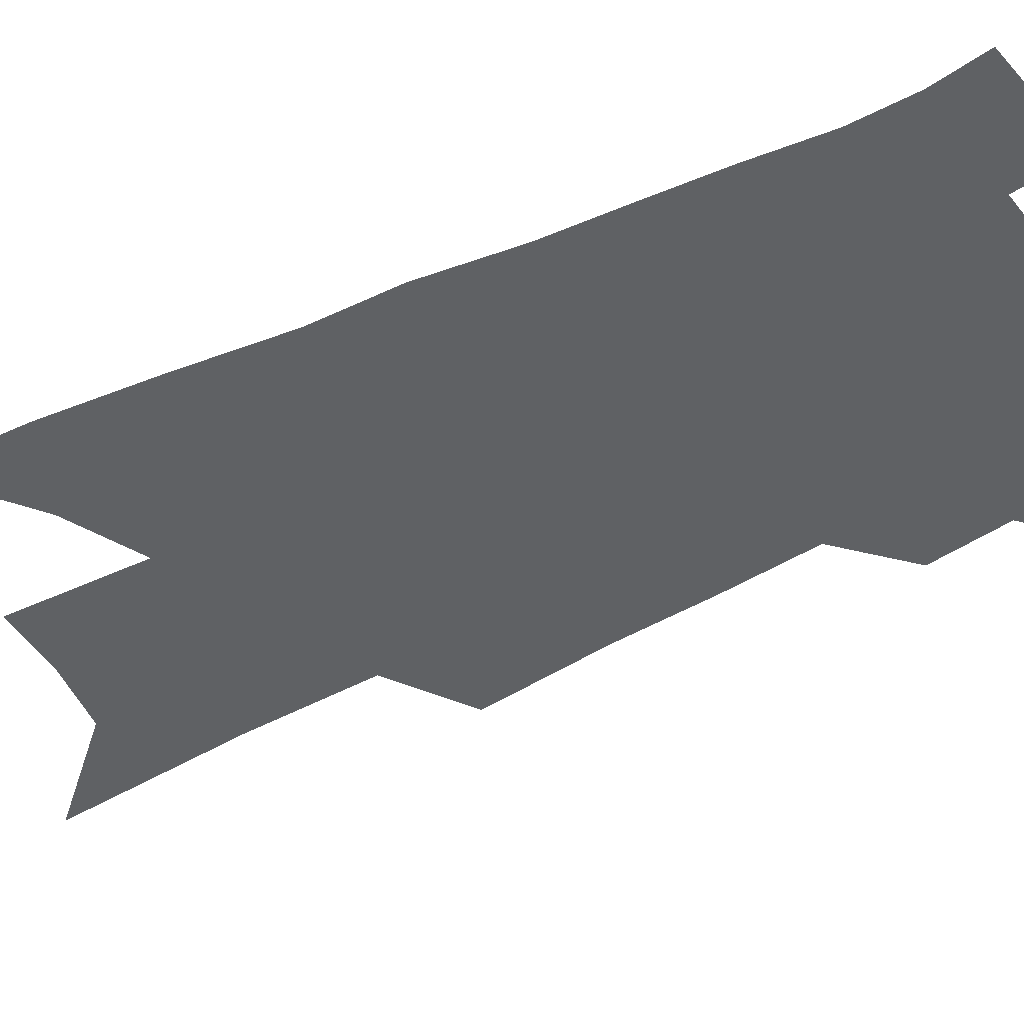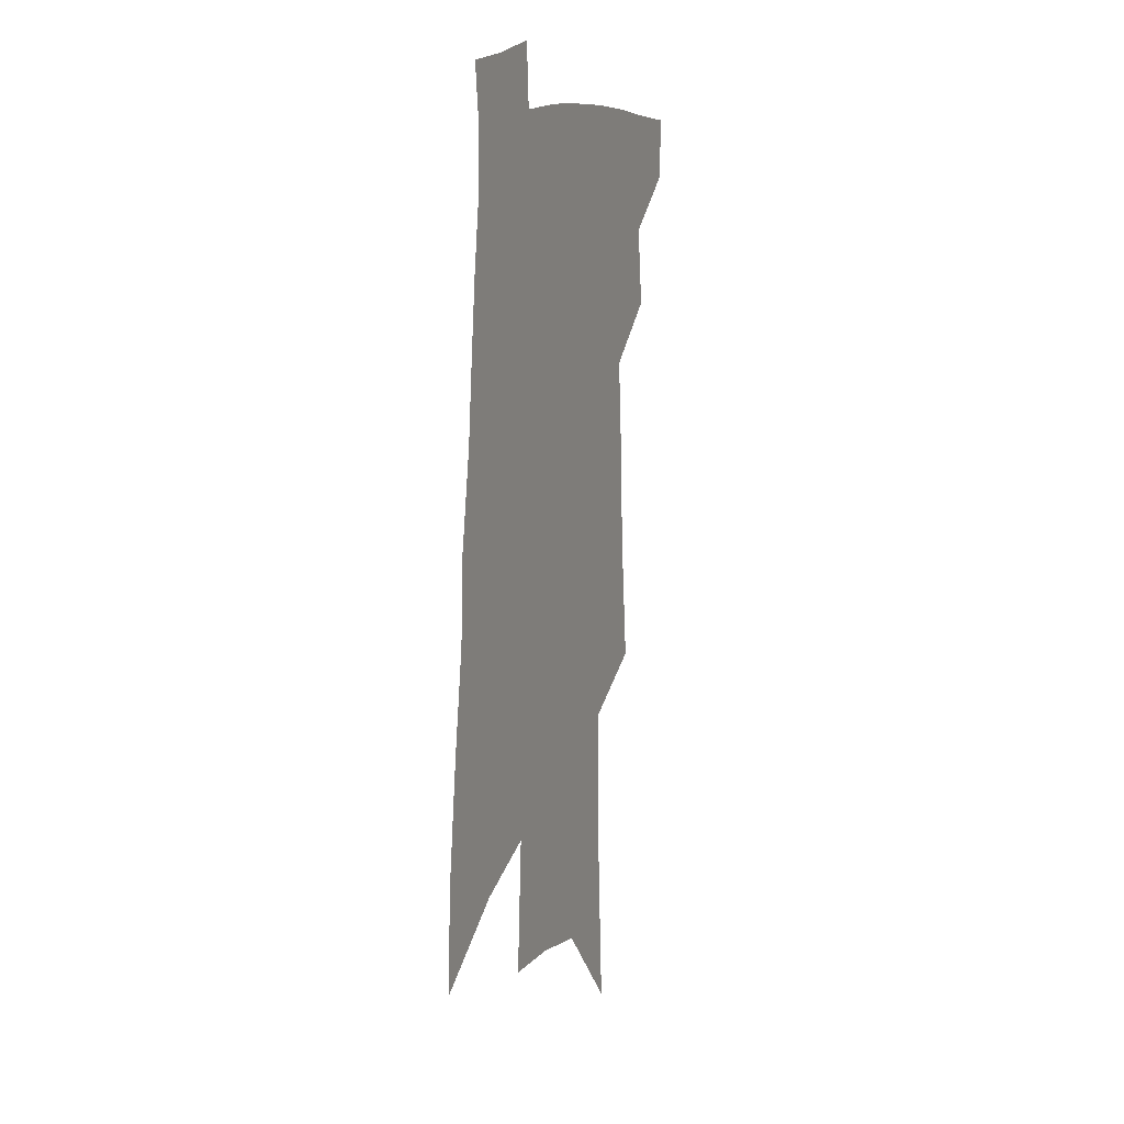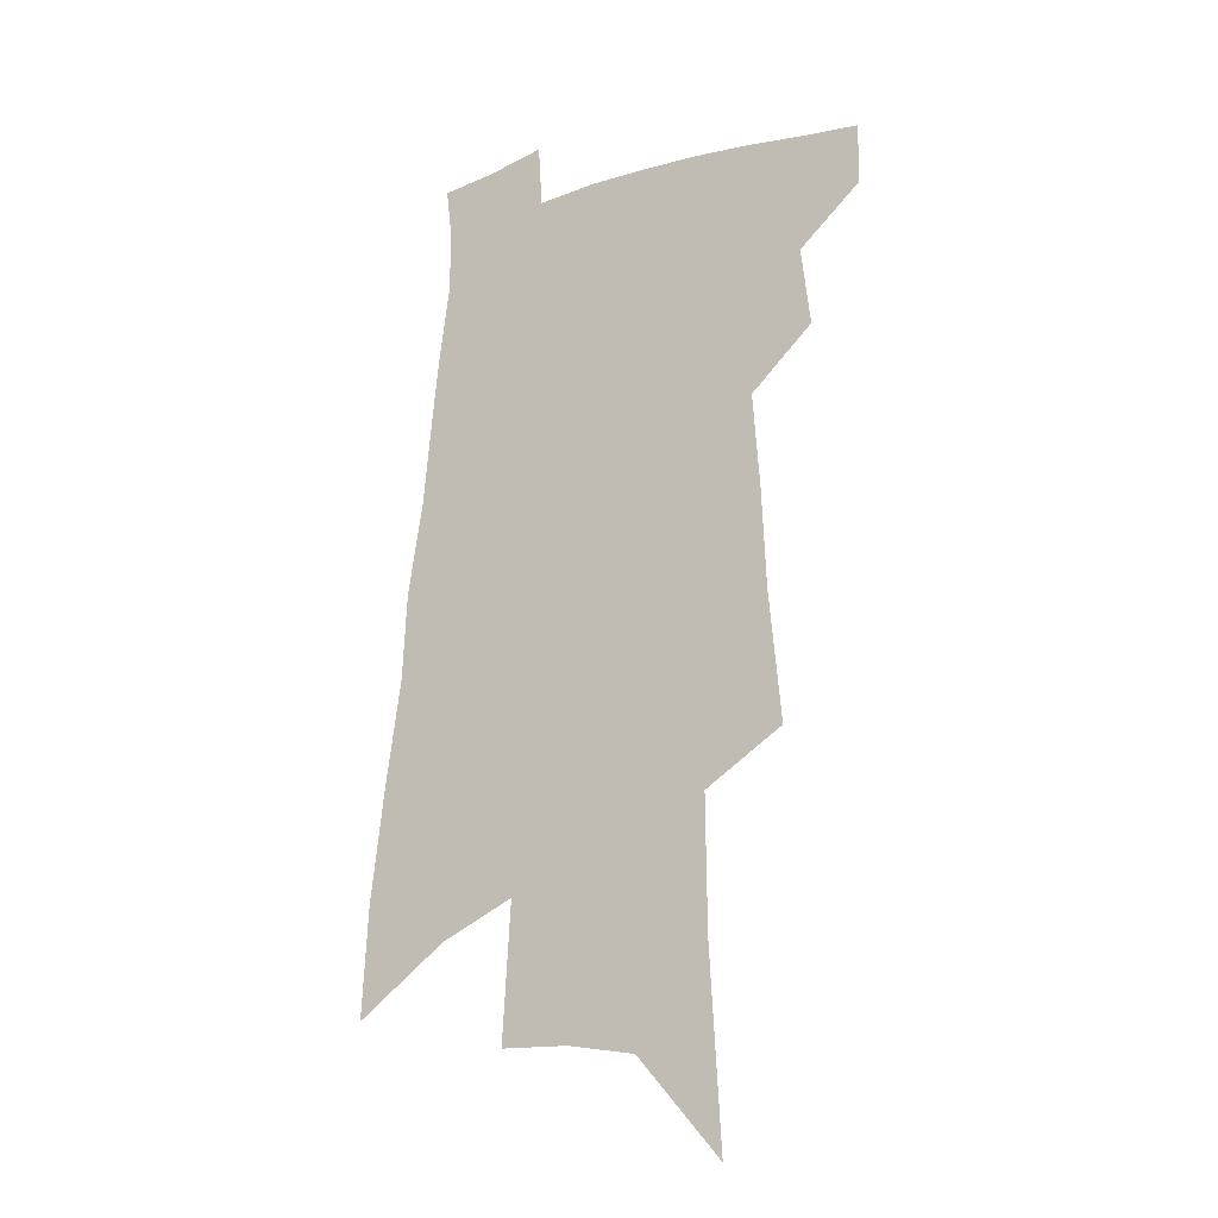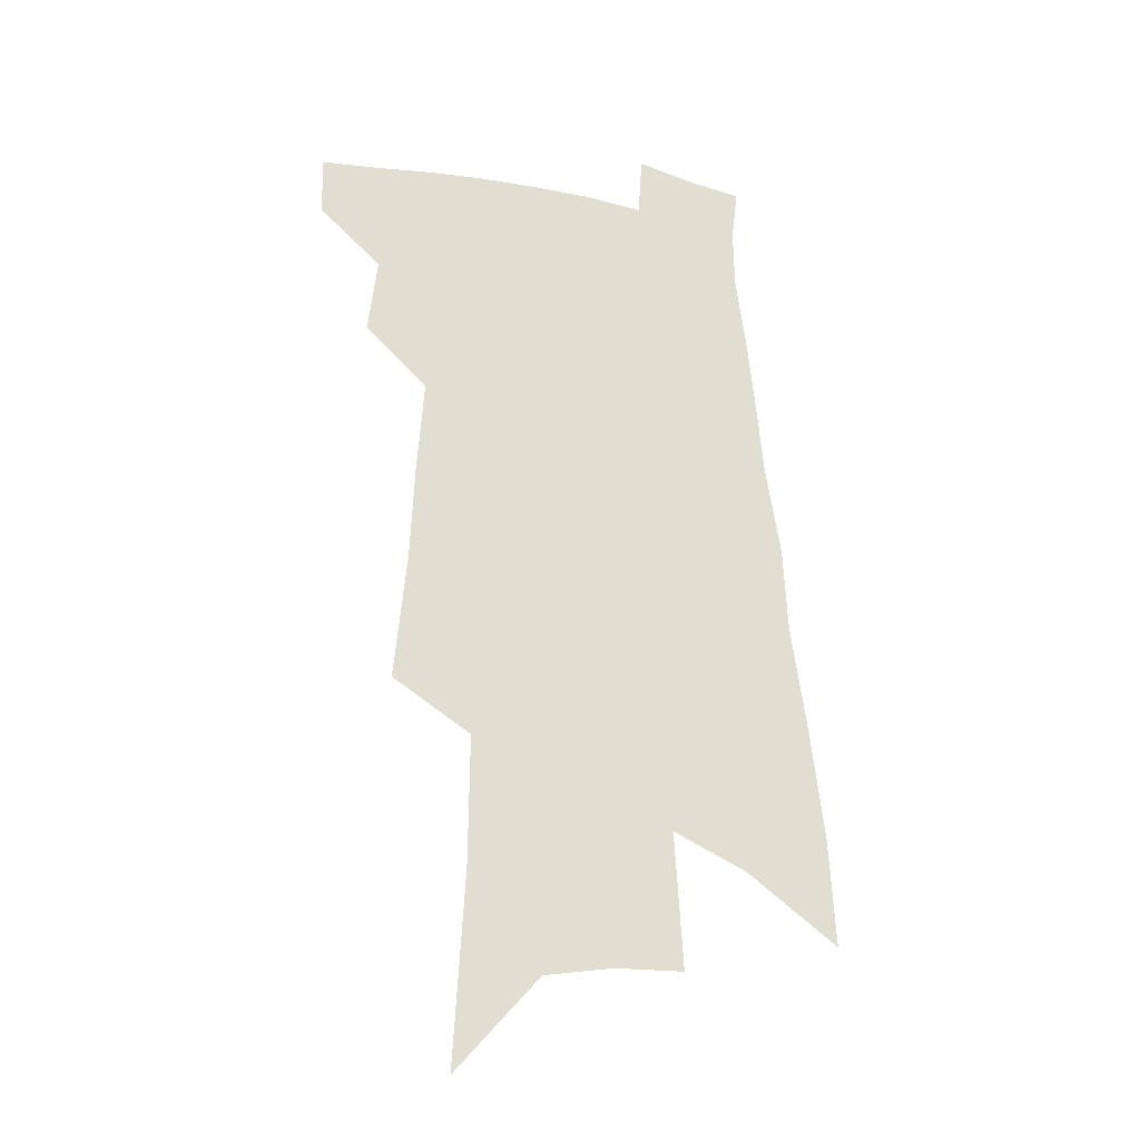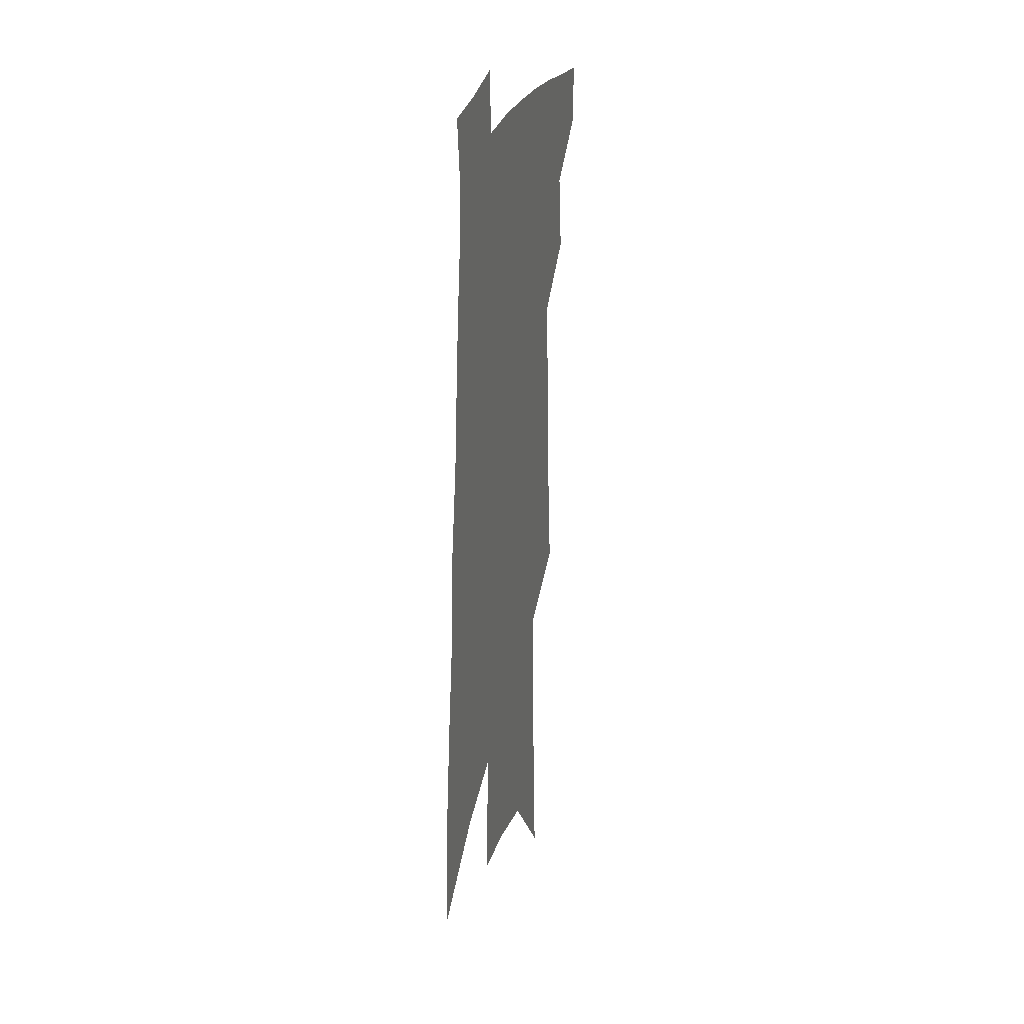
<metadata>
{"format":"obj","ext":"obj","renderer":"f3d","projection":"perspective","resolution":1024,"background":"white","views":[{"elev":-45.4,"azim":121.9,"up":"+Z"},{"elev":12.7,"azim":113.0,"up":"+Y"},{"elev":-19.5,"azim":-149.0,"up":"+Y"},{"elev":-25.9,"azim":-18.7,"up":"+Y"},{"elev":26.1,"azim":104.9,"up":"+Y"}]}
</metadata>
<code>
v 517.6 442.9 0
v 517.3 465.2 0
v 537.7 393.6 0
v 541.1 422.9 0
v 541.1 445.9 0
v 539 467.5 0
v 552.4 251.5 0
v 557 299.6 0
v 558.7 336.6 0
v 561.3 372.4 0
v 563.3 401.8 0
v 563.9 426.2 0
v 563.7 448.1 0
v 560.6 470.4 0
v 577.4 112 0
v 581.6 184.1 0
v 582 233.3 0
v 582.2 275.1 0
v 583.8 316.3 0
v 583.5 347.4 0
v 584.5 378.6 0
v 585.6 406 0
v 585.9 429.3 0
v 584.8 450 0
v 582.3 472.3 0
v 609.1 148.5 0
v 608.6 204.1 0
v 606.9 244.3 0
v 606.9 288.2 0
v 606.4 322.1 0
v 606.1 353.5 0
v 606.2 382.3 0
v 606.3 407.3 0
v 606.4 429.9 0
v 606.2 451 0
v 604.3 473.3 0
v 635.2 153.3 0
v 632.9 212.5 0
v 630.8 252.3 0
v 629.4 289.1 0
v 628.2 324.2 0
v 627.6 353.1 0
v 626.8 383.8 0
v 626.7 408.3 0
v 627 430.7 0
v 627.4 451.5 0
v 626.1 473.6 0
v 661.3 154.5 0
v 658.1 205.8 0
v 654.9 248.8 0
v 651.9 288.9 0
v 650.2 321.9 0
v 649.4 350.8 0
v 647.6 381.5 0
v 647.3 406.1 0
v 647.2 429.8 0
v 647.6 451.6 0
v 648.8 472 0
v 650.2 495.6 0
v 686.3 193.4 0
v 681.3 238.7 0
v 677.2 279 0
v 674.2 314.3 0
v 672.3 345.6 0
v 670.6 375 0
v 668.2 403.3 0
v 668.1 427 0
v 667.6 450.3 0
v 669.3 470.2 0
v 671.6 491.3 0
v 720.8 168.8 0
v 718.5 209.8 0
v 713.3 252.4 0
v 707.4 292.8 0
v 705.7 325 0
v 700 360.2 0
v 697.2 389.9 0
v 694.2 417.8 0
v 690.4 445.6 0
v 690 468.4 0
v 692.5 488.9 0
f 4 5 1
f 1 5 2
f 5 6 2
f 10 11 3
f 3 11 4
f 11 12 4
f 4 12 5
f 12 13 5
f 5 13 6
f 13 14 6
f 17 18 7
f 7 18 8
f 18 19 8
f 8 19 9
f 19 20 9
f 9 20 10
f 20 21 10
f 10 21 11
f 21 22 11
f 11 22 12
f 22 23 12
f 12 23 13
f 23 24 13
f 13 24 14
f 24 25 14
f 15 26 16
f 26 27 16
f 16 27 17
f 27 28 17
f 17 28 18
f 28 29 18
f 18 29 19
f 29 30 19
f 19 30 20
f 30 31 20
f 20 31 21
f 31 32 21
f 21 32 22
f 32 33 22
f 22 33 23
f 33 34 23
f 23 34 24
f 34 35 24
f 24 35 25
f 35 36 25
f 26 37 27
f 37 38 27
f 27 38 28
f 38 39 28
f 28 39 29
f 39 40 29
f 29 40 30
f 40 41 30
f 30 41 31
f 41 42 31
f 31 42 32
f 42 43 32
f 32 43 33
f 43 44 33
f 33 44 34
f 44 45 34
f 34 45 35
f 45 46 35
f 35 46 36
f 46 47 36
f 37 48 38
f 48 49 38
f 38 49 39
f 49 50 39
f 39 50 40
f 50 51 40
f 40 51 41
f 51 52 41
f 41 52 42
f 52 53 42
f 42 53 43
f 53 54 43
f 43 54 44
f 54 55 44
f 44 55 45
f 55 56 45
f 45 56 46
f 56 57 46
f 46 57 47
f 57 58 47
f 49 60 50
f 60 61 50
f 50 61 51
f 61 62 51
f 51 62 52
f 62 63 52
f 52 63 53
f 63 64 53
f 53 64 54
f 64 65 54
f 54 65 55
f 65 66 55
f 55 66 56
f 66 67 56
f 56 67 57
f 67 68 57
f 57 68 58
f 68 69 58
f 58 69 59
f 69 70 59
f 60 71 61
f 71 72 61
f 61 72 62
f 72 73 62
f 62 73 63
f 73 74 63
f 63 74 64
f 74 75 64
f 64 75 65
f 75 76 65
f 65 76 66
f 76 77 66
f 66 77 67
f 77 78 67
f 67 78 68
f 78 79 68
f 68 79 69
f 79 80 69
f 69 80 70
f 80 81 70

</code>
